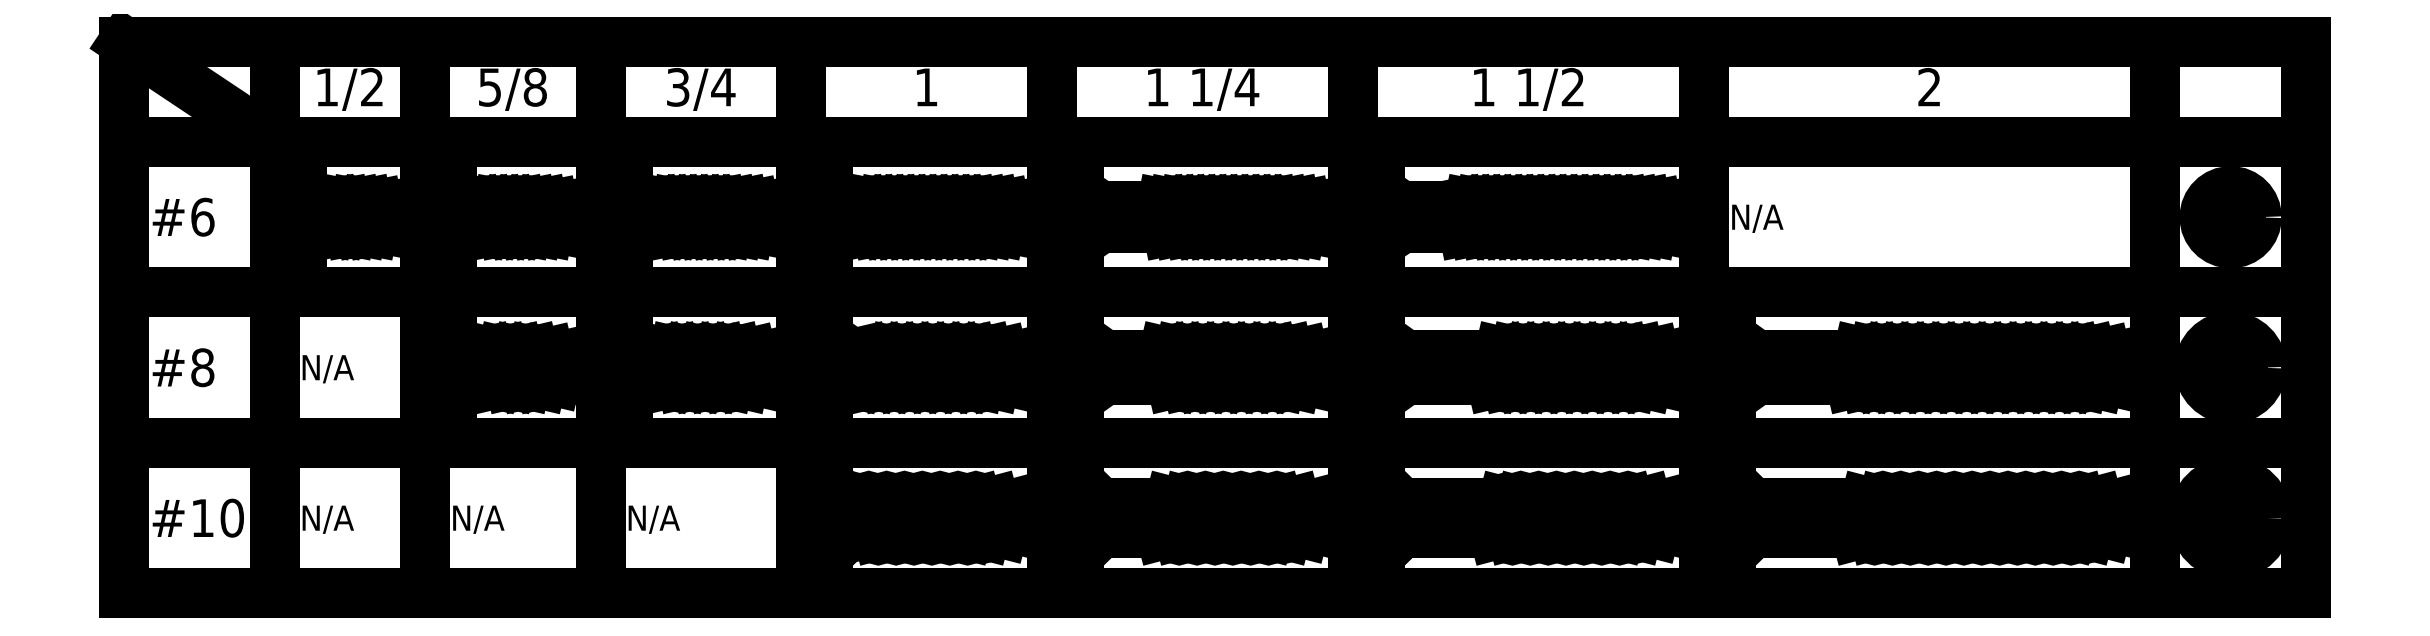
<metadata>
{"format":"dxf","ext":"dxf","renderer":"ezdxf+matplotlib","layout":"modelspace","background":"white","min_lineweight":24,"dpi":150}
</metadata>
<code>
0
SECTION
2
ENTITIES
0
LINE
8
Construction
10
2.5
20
2.75
11
2.5
21
-1.943e-16
0
LINE
8
Table
10
2.375
20
2.75
11
2.375
21
-1.943e-16
0
LINE
8
Table
10
3.375
20
2.75
11
3.375
21
-1.305e-15
0
LINE
8
Table
10
2.375
20
2.25
11
3.375
21
2.25
0
TEXT
8
Table
10
2.875
20
2.375
30
0
40
0.1875
1
3/4
50
0
41
1
51
0
7
italiccs
71
    0
72
    1
11
2.875
21
2.375
31
0
210
0
220
0
230
1
73
    1
0
INSERT
8
Screws
2
8 x 3/4
10
2.5
20
1.125
30
0
41
1
42
1
43
0
50
0
70
    1
71
    1
44
0
45
0
0
TEXT
8
Table
10
0.125
20
1.125
30
0
40
0.1875
1
#8
50
0
41
1
51
0
7
italiccs
71
    0
11
0.125
21
1.125
31
0
210
0
220
0
230
1
73
    2
0
TEXT
8
Table
10
0.125
20
0.375
30
0
40
0.1875
1
#10
50
0
41
1
51
0
7
italiccs
71
    0
11
0.125
21
0.375
31
0
210
0
220
0
230
1
73
    2
0
TEXT
8
Table
10
0.125
20
1.875
30
0
40
0.1875
1
#6
50
0
41
1
51
0
7
italiccs
71
    0
11
0.125
21
1.875
31
0
210
0
220
0
230
1
73
    2
0
LINE
8
Construction
10
0.875
20
2.75
11
0.875
21
-1.943e-16
0
LINE
8
Construction
10
1.625
20
2.75
11
1.625
21
-1.943e-16
0
INSERT
8
Screws
2
8 x 5/8
10
1.625
20
1.125
30
0
41
1
42
1
43
0
50
0
70
    1
71
    1
44
0
45
0
0
LINE
8
Construction
10
4.75
20
2.75
11
4.75
21
-1.749e-15
0
LINE
8
Construction
10
6.25
20
2.75
11
6.25
21
-1.749e-15
0
LINE
8
Construction
10
8
20
2.75
11
8
21
-2.637e-15
0
LINE
8
Table
10
6.125
20
2.75
11
6.125
21
-1.749e-15
0
LINE
8
Table
10
7.875
20
2.75
11
7.875
21
-2.637e-15
0
LINE
8
Table
10
10.12
20
2.75
11
10.12
21
-2.637e-15
0
LINE
8
Table
10
6.125
20
2.25
11
7.875
21
2.25
0
LINE
8
Table
10
7.875
20
2.25
11
10.12
21
2.25
0
TEXT
8
Table
10
5.375
20
2.375
30
0
40
0.1875
1
1 1/4
50
0
41
1
51
0
7
italiccs
71
    0
72
    1
11
5.375
21
2.375
31
0
210
0
220
0
230
1
73
    1
0
TEXT
8
Table
10
7
20
2.375
30
0
40
0.1875
1
1 1/2
50
0
41
1
51
0
7
italiccs
71
    0
72
    1
11
7
21
2.375
31
0
210
0
220
0
230
1
73
    1
0
TEXT
8
Table
10
9
20
2.375
30
0
40
0.1875
1
2
50
0
41
1
51
0
7
italiccs
71
    0
72
    1
11
9
21
2.375
31
0
210
0
220
0
230
1
73
    1
0
INSERT
8
Screws
2
8 x 1 1/2
10
6.25
20
1.125
30
0
41
1
42
1
43
0
50
0
70
    1
71
    1
44
0
45
0
0
INSERT
8
Screws
2
8 x 2
10
8
20
1.125
30
0
41
1
42
1
43
0
50
0
70
    1
71
    1
44
0
45
0
0
LINE
8
Table
10
4.625
20
2.25
11
6.125
21
2.25
0
LINE
8
Construction
10
3.5
20
2.75
11
3.5
21
-1.305e-15
0
TEXT
8
Table
10
4
20
2.375
30
0
40
0.1875
1
1
50
0
41
1
51
0
7
italiccs
71
    0
72
    1
11
4
21
2.375
31
0
210
0
220
0
230
1
73
    1
0
INSERT
8
Screws
2
8 x 1
10
3.5
20
1.125
30
0
41
1
42
1
43
0
50
0
70
    1
71
    1
44
0
45
0
0
INSERT
8
Screws
2
6 x 1 1/2
10
6.25
20
1.875
30
0
41
1
42
1
43
0
50
0
70
    1
71
    1
44
0
45
0
0
INSERT
8
Screws
2
6 x 1 1/4
10
4.75
20
1.875
30
0
41
1
42
1
43
0
50
0
70
    1
71
    1
44
0
45
0
0
INSERT
8
Screws
2
6 x 1
10
3.5
20
1.875
30
0
41
1
42
1
43
0
50
0
70
    1
71
    1
44
0
45
0
0
INSERT
8
Screws
2
6 x 3/4
10
2.5
20
1.875
30
0
41
1
42
1
43
0
50
0
70
    1
71
    1
44
0
45
0
0
INSERT
8
Screws
2
6 x 5/8
10
1.625
20
1.875
30
0
41
1
42
1
43
0
50
0
70
    1
71
    1
44
0
45
0
0
INSERT
8
Screws
2
6 x 1/2
10
0.875
20
1.875
30
0
41
1
42
1
43
0
50
0
70
    1
71
    1
44
0
45
0
0
LINE
8
Table
10
1.5
20
2.75
11
1.5
21
-1.484e-16
0
LINE
8
Table
10
0.75
20
2.75
11
0.75
21
-1.024e-16
0
LINE
8
Table
10
-5.551e-17
20
2.75
11
-5.551e-17
21
-1.024e-16
0
LINE
8
Table
10
4.625
20
2.75
11
4.625
21
-1.611e-15
0
LINE
8
Table
10
3.375
20
2.25
11
4.625
21
2.25
0
LINE
8
Table
10
0.75
20
2.25
11
1.5
21
2.25
0
LINE
8
Table
10
-5.551e-17
20
2.25
11
0.75
21
2.25
0
LINE
8
Table
10
1.5
20
2.25
11
2.375
21
2.25
0
LINE
8
Table
10
-5.551e-17
20
-1.943e-16
11
10.88
21
-1.943e-16
0
LINE
8
Table
10
-5.551e-17
20
0.75
11
10.88
21
0.75
0
LINE
8
Table
10
-5.551e-17
20
1.5
11
10.88
21
1.5
0
LINE
8
Table
10
-5.551e-17
20
2.75
11
10.88
21
2.75
0
LINE
8
Construction
10
0.875
20
1.875
11
10.88
21
1.875
0
LINE
8
Construction
10
0.875
20
1.125
11
10.88
21
1.125
0
LINE
8
Construction
10
0.875
20
0.375
11
10.88
21
0.375
0
LINE
8
Construction
10
10.5
20
2.25
11
10.5
21
-1.943e-16
0
INSERT
8
Screws
2
6 x Head
10
10.5
20
1.875
30
0
41
1
42
1
43
0
50
0
70
    1
71
    1
44
0
45
0
0
INSERT
8
Screws
2
8 x Head
10
10.5
20
1.125
30
0
41
1
42
1
43
0
50
0
70
    1
71
    1
44
0
45
0
0
INSERT
8
Screws
2
10 x Head
10
10.5
20
0.375
30
0
41
1
42
1
43
0
50
0
70
    1
71
    1
44
0
45
0
0
TEXT
8
Table
10
1.938
20
2.375
30
0
40
0.1875
1
5/8
50
0
41
1
51
0
7
italiccs
71
    0
72
    1
11
1.938
21
2.375
31
0
210
0
220
0
230
1
73
    1
0
TEXT
8
Table
10
1.125
20
2.375
30
0
40
0.1875
1
1/2
50
0
41
1
51
0
7
italiccs
71
    0
72
    1
11
1.125
21
2.375
31
0
210
0
220
0
230
1
73
    1
0
TEXT
8
Table
10
0.875
20
1.125
30
0
40
0.125
1
N/A
50
0
41
1
51
0
7
italiccs
71
    0
11
0.875
21
1.125
31
0
210
0
220
0
230
1
73
    2
0
TEXT
8
Table
10
0.875
20
0.375
30
0
40
0.125
1
N/A
50
0
41
1
51
0
7
italiccs
71
    0
11
0.875
21
0.375
31
0
210
0
220
0
230
1
73
    2
0
TEXT
8
Table
10
1.625
20
0.375
30
0
40
0.125
1
N/A
50
0
41
1
51
0
7
italiccs
71
    0
11
1.625
21
0.375
31
0
210
0
220
0
230
1
73
    2
0
TEXT
8
Table
10
2.5
20
0.375
30
0
40
0.125
1
N/A
50
0
41
1
51
0
7
italiccs
71
    0
11
2.5
21
0.375
31
0
210
0
220
0
230
1
73
    2
0
LINE
8
Table
10
10.88
20
2.75
11
10.88
21
-2.82e-15
0
LINE
8
Table
10
10.12
20
2.25
11
10.88
21
2.25
0
LINE
8
Table
10
-5.551e-17
20
2.75
11
0.75
21
2.25
0
TEXT
8
Table
10
8
20
1.875
30
0
40
0.125
1
N/A
50
0
41
1
51
0
7
italiccs
71
    0
11
8
21
1.875
31
0
210
0
220
0
230
1
73
    2
0
INSERT
8
Screws
2
8 x 1 1/4
10
4.75
20
1.125
30
0
41
1
42
1
43
0
50
0
70
    1
71
    1
44
0
45
0
0
INSERT
8
Screws
2
10 x 1
10
3.5
20
0.375
30
0
41
1
42
1
43
0
50
0
70
    1
71
    1
44
0
45
0
0
INSERT
8
Screws
2
10 x 1 1/4
10
4.75
20
0.375
30
0
41
1
42
1
43
0
50
0
70
    1
71
    1
44
0
45
0
0
INSERT
8
Screws
2
10 x 1 1/2
10
6.25
20
0.375
30
0
41
1
42
1
43
0
50
0
70
    1
71
    1
44
0
45
0
0
INSERT
8
Screws
2
10 x 2
10
8
20
0.375
30
0
41
1
42
1
43
0
50
0
70
    1
71
    1
44
0
45
0
0
ENDSEC
0
EOF

</code>
